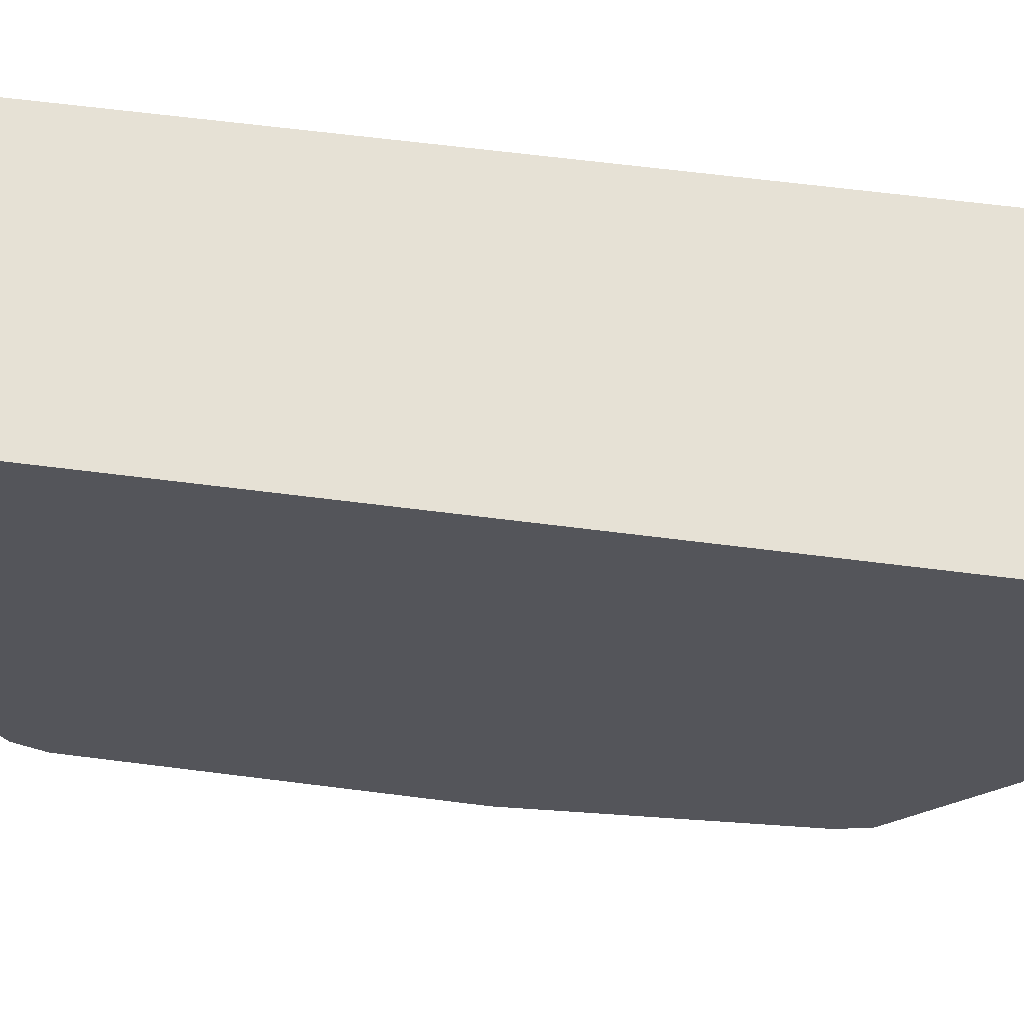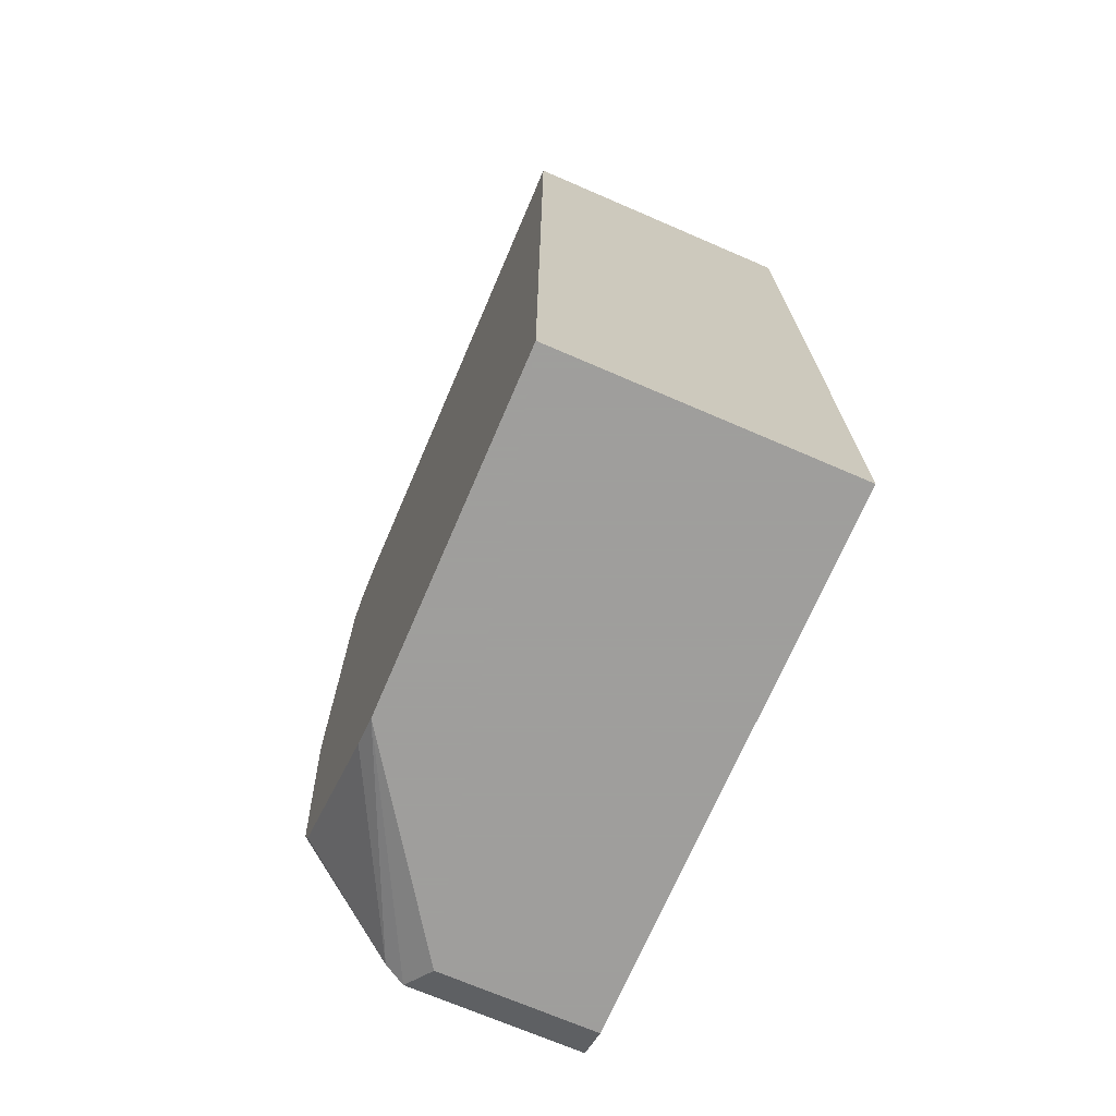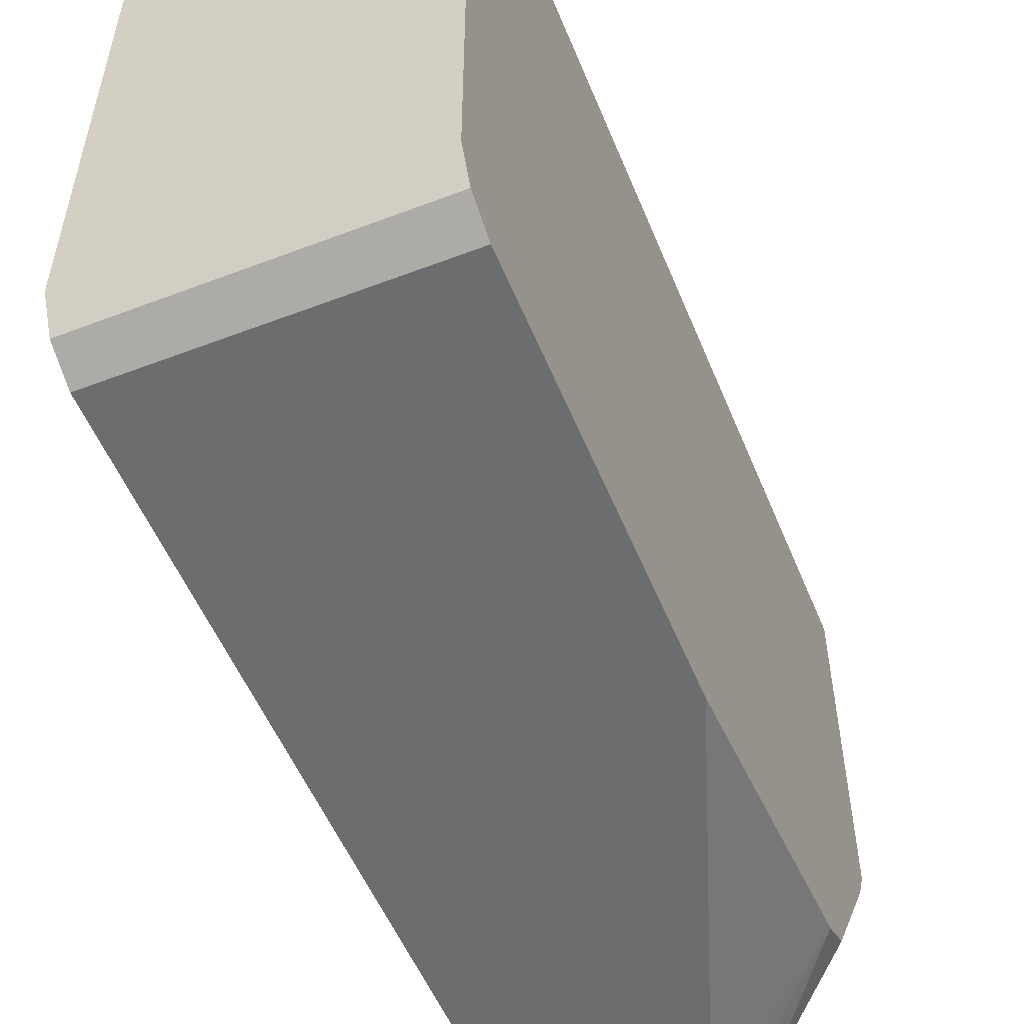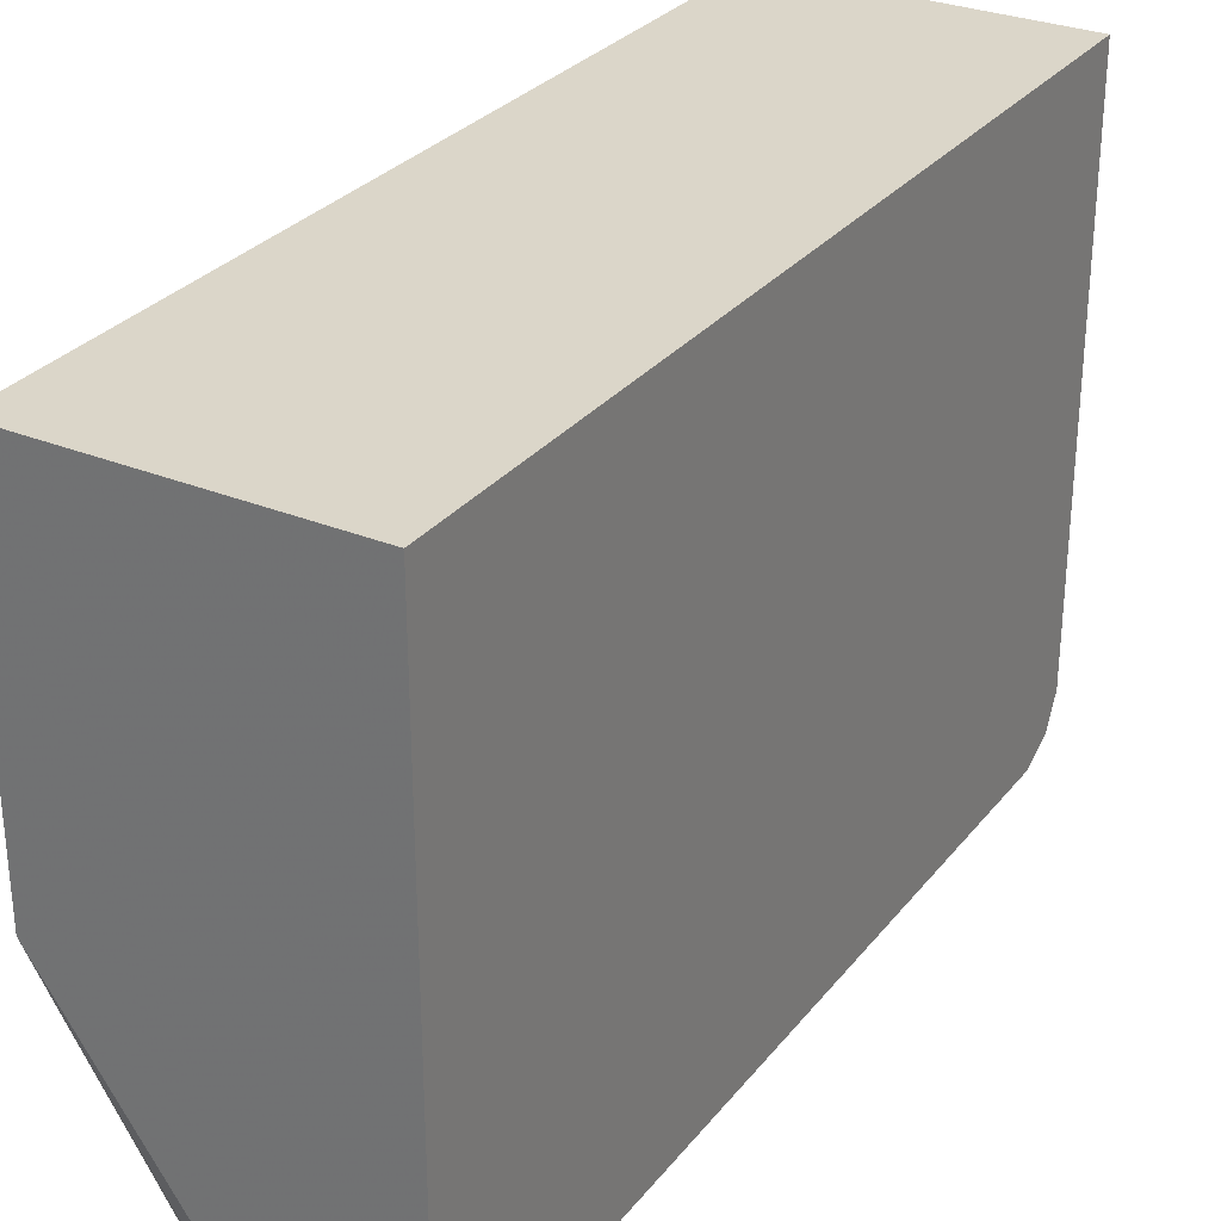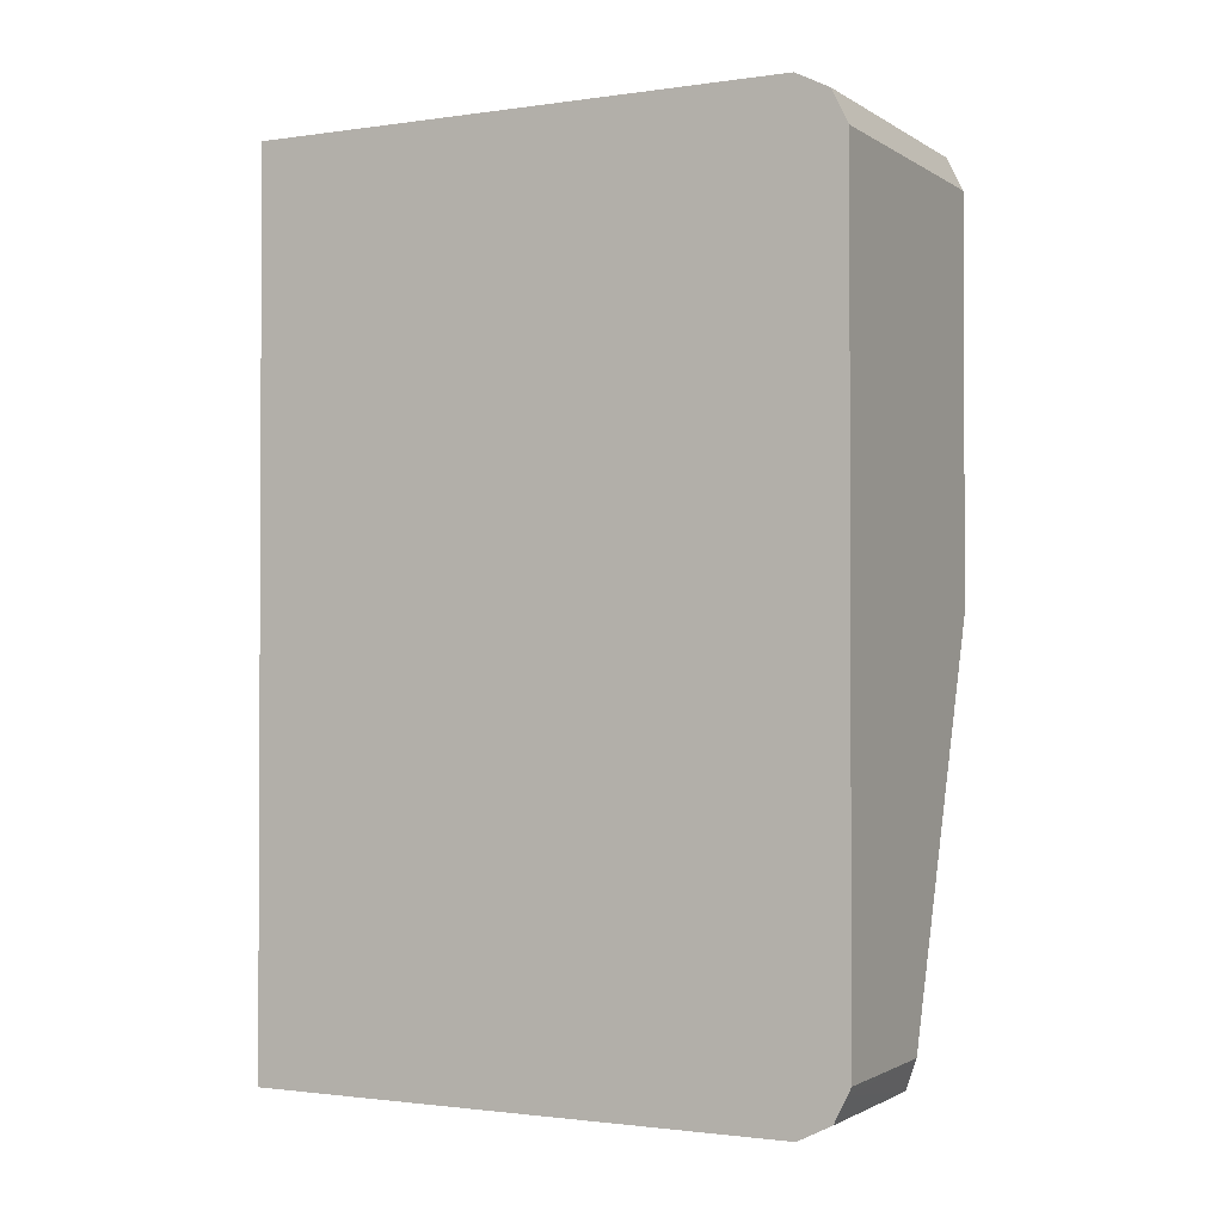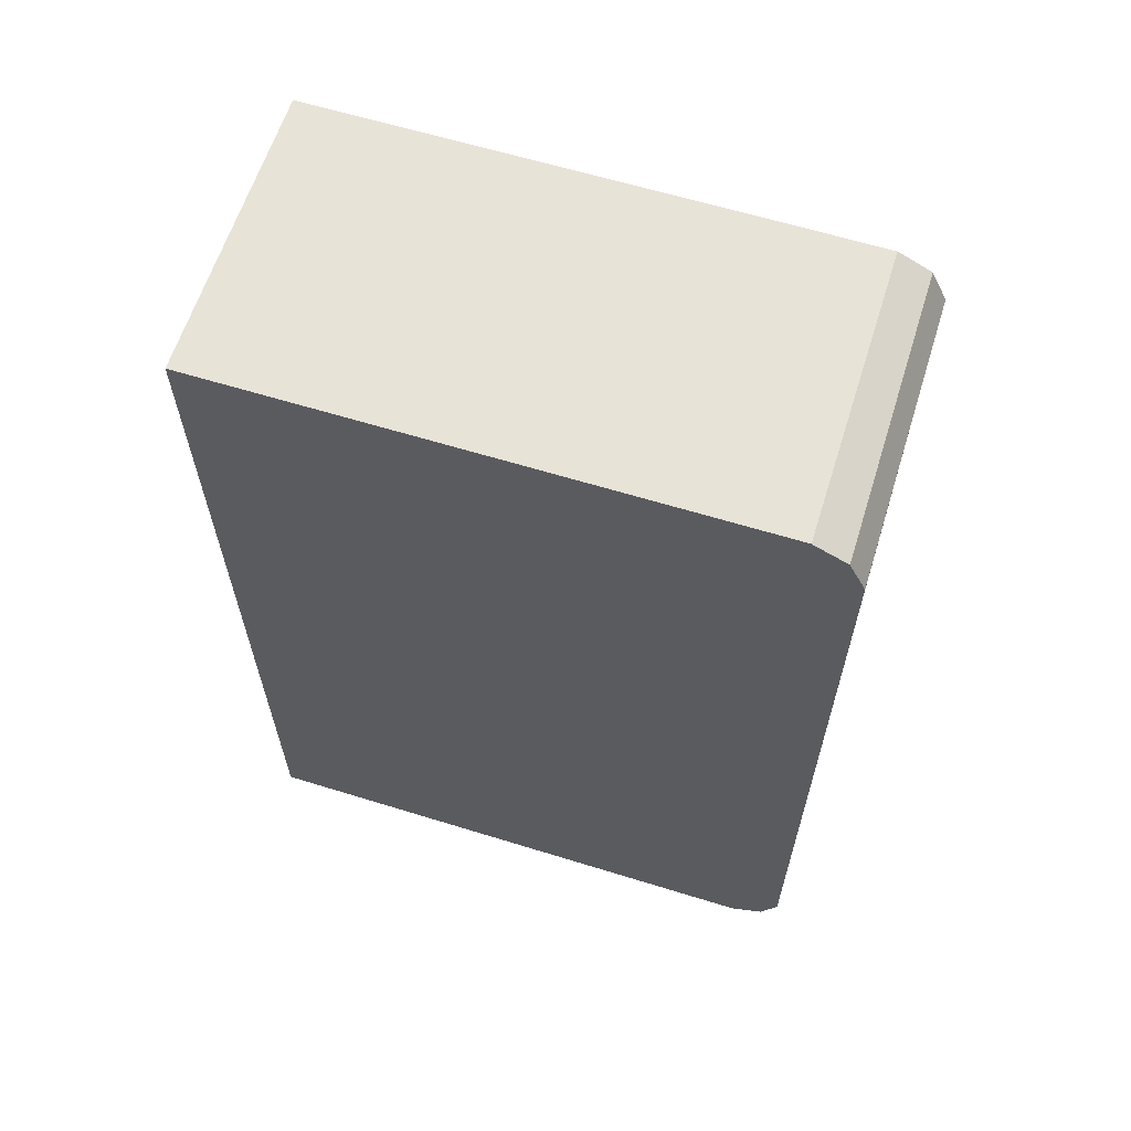
<metadata>
{"format":"obj","ext":"obj","renderer":"f3d","projection":"perspective","resolution":1024,"background":"white","views":[{"elev":64.5,"azim":-82.7,"up":"+Z"},{"elev":-71.1,"azim":-23.3,"up":"+Y"},{"elev":-53.9,"azim":-157.9,"up":"+Z"},{"elev":29.7,"azim":31.0,"up":"+Z"},{"elev":-1.5,"azim":117.3,"up":"+Y"},{"elev":62.4,"azim":107.4,"up":"+Y"}]}
</metadata>
<code>
v 0.2428 -0.1372 -0.5488
v 0.2428 -0.1399 -0.5475
v 0.1887 -0.1372 -0.5488
v 0.2428 0.1372 -0.5488
v 0.1829 -0.1486 -0.5431
v 0.2428 -0.1486 -0.5431
v 0.1772 -0.1372 -0.5431
v 0.1412 -0.1029 -0.5317
v 0.1412 0 -0.5488
v 0.1412 0.1372 -0.5488
v 0.1412 0.146 -0.5444
v 0.2428 0.1468 -0.544
v 0.1758 -0.1458 -0.5402
v 0.1887 -0.1544 -0.5317
v 0.1412 -0.1544 -0.4631
v 0.2428 -0.1544 -0.5317
v 0.1412 -0.1143 -0.5259
v 0.1412 0.1486 -0.5431
v 0.2428 0.1486 -0.5431
v 0.1412 -0.1486 -0.4745
v 0.1412 -0.1544 -0.3431
v 0.2428 -0.1544 -0.3431
v 0.1412 0.1544 -0.5317
v 0.2428 0.1544 -0.5317
v 0.1412 0.1544 -0.3431
v 0.2428 0.1544 -0.3431
f 8 10 9
f 8 11 10
f 8 18 11
f 8 23 18
f 8 17 20
f 8 21 25
f 8 15 21
f 8 20 15
f 11 18 19
f 8 25 23
f 11 19 12
f 23 26 24
f 13 20 17
f 14 16 22
f 14 22 21
f 14 21 15
f 18 23 24
f 18 24 19
f 21 22 26
f 21 26 25
f 23 25 26
f 8 13 17
f 13 15 20
f 7 13 8
f 1 22 16
f 5 14 15
f 5 15 13
f 1 2 3
f 1 3 9
f 1 9 10
f 1 10 4
f 1 12 19
f 1 19 24
f 1 24 26
f 1 26 22
f 1 16 6
f 1 4 12
f 2 5 3
f 2 6 5
f 3 5 7
f 3 7 8
f 3 8 9
f 4 10 11
f 4 11 12
f 5 13 7
f 5 6 16
f 1 6 2
f 5 16 14

</code>
